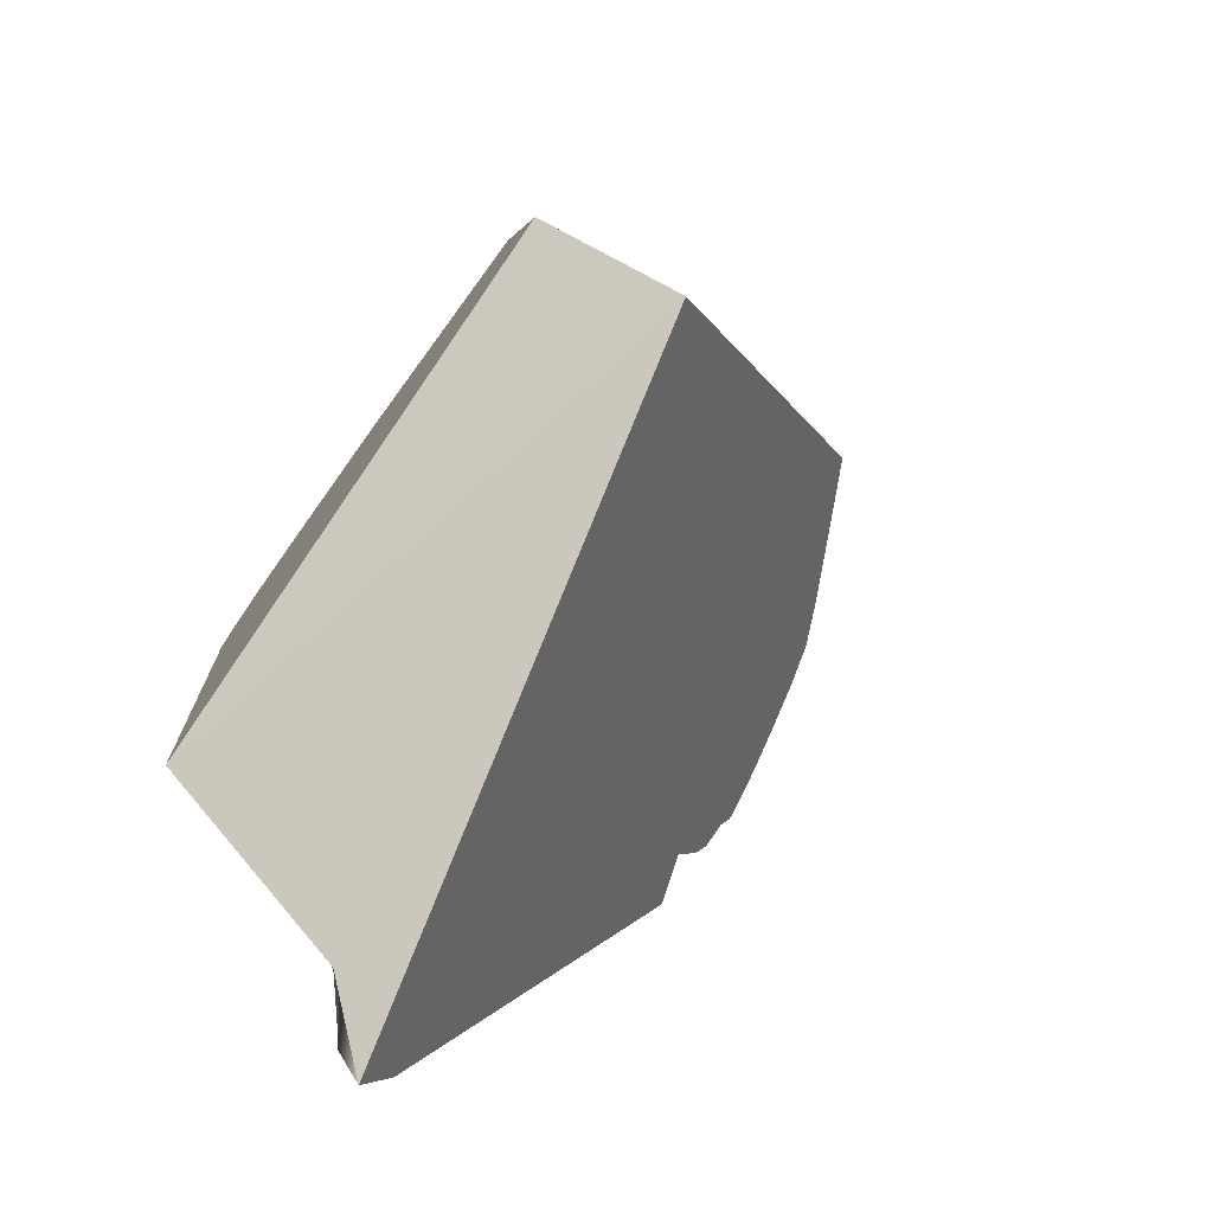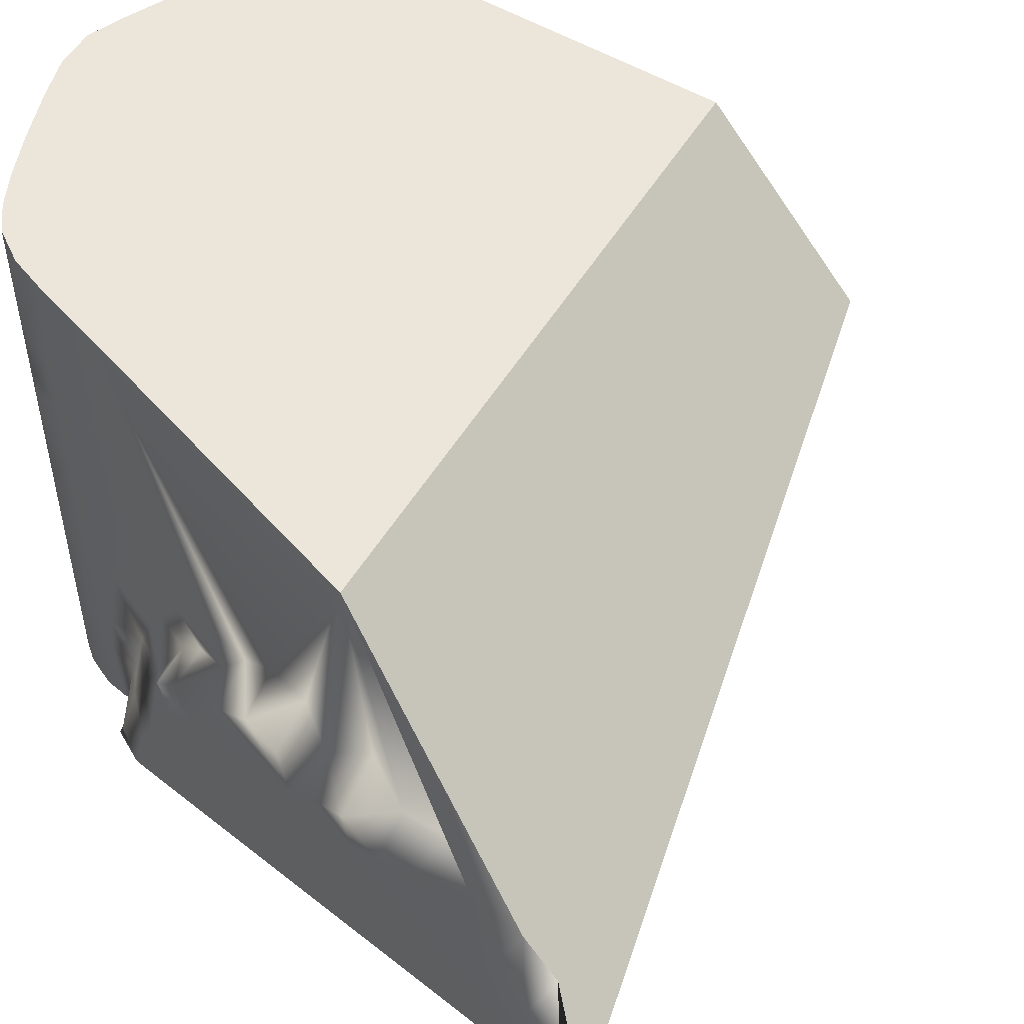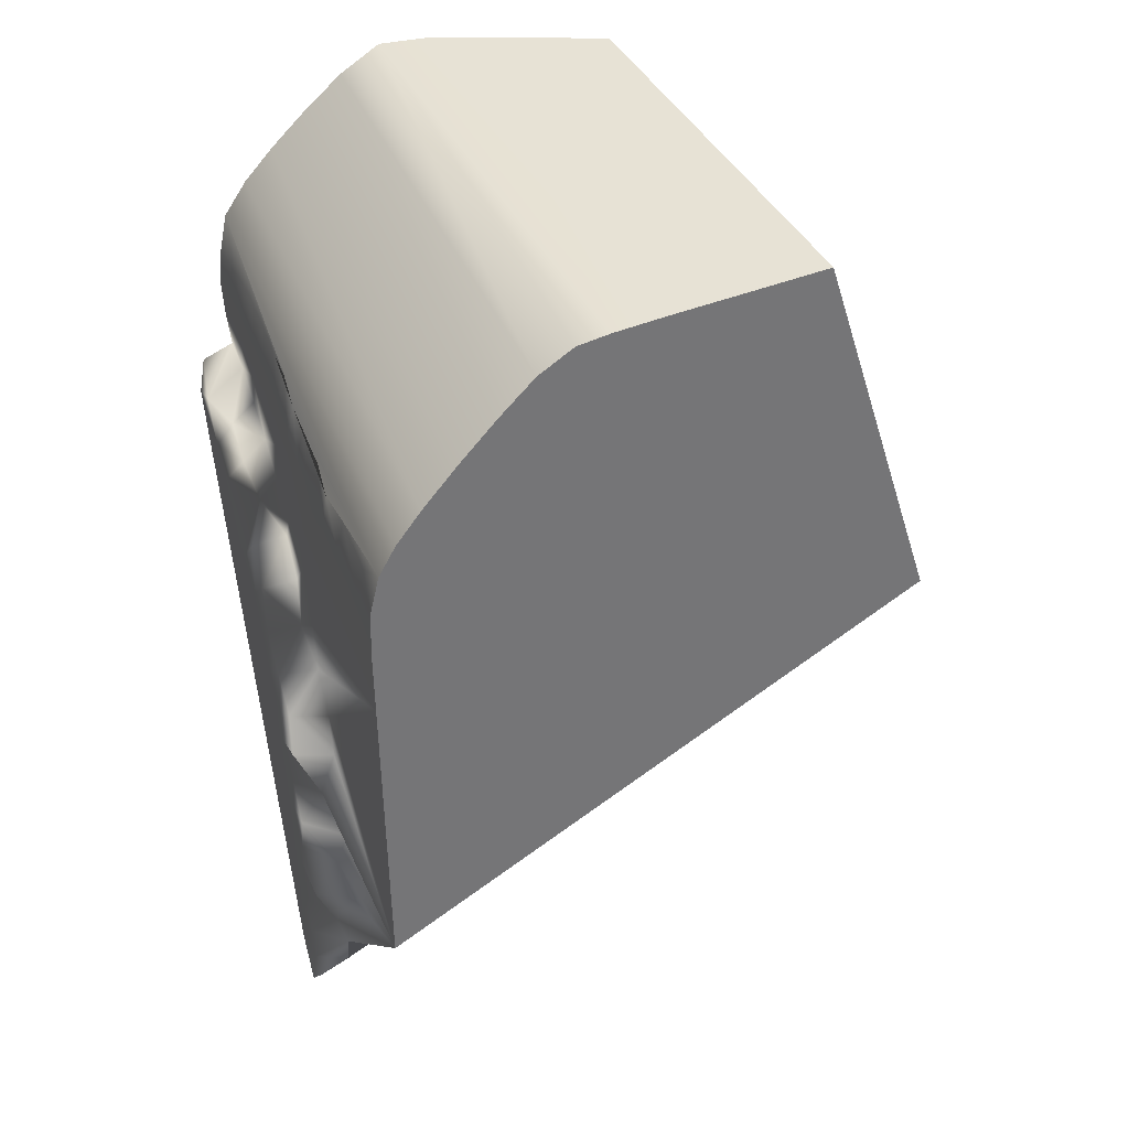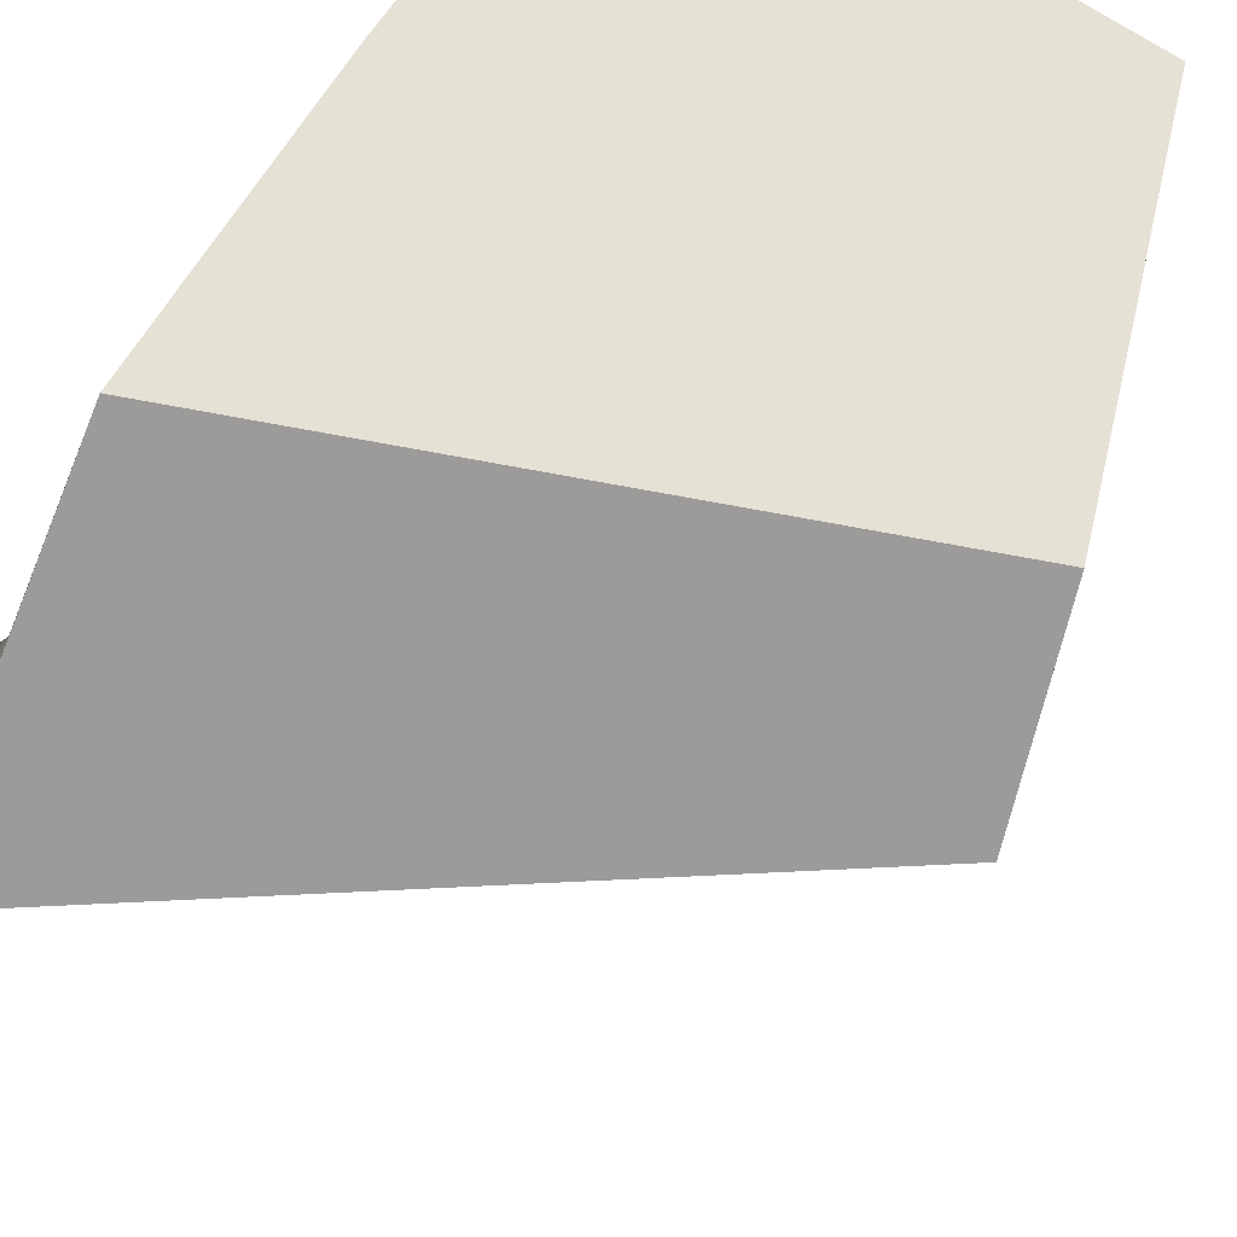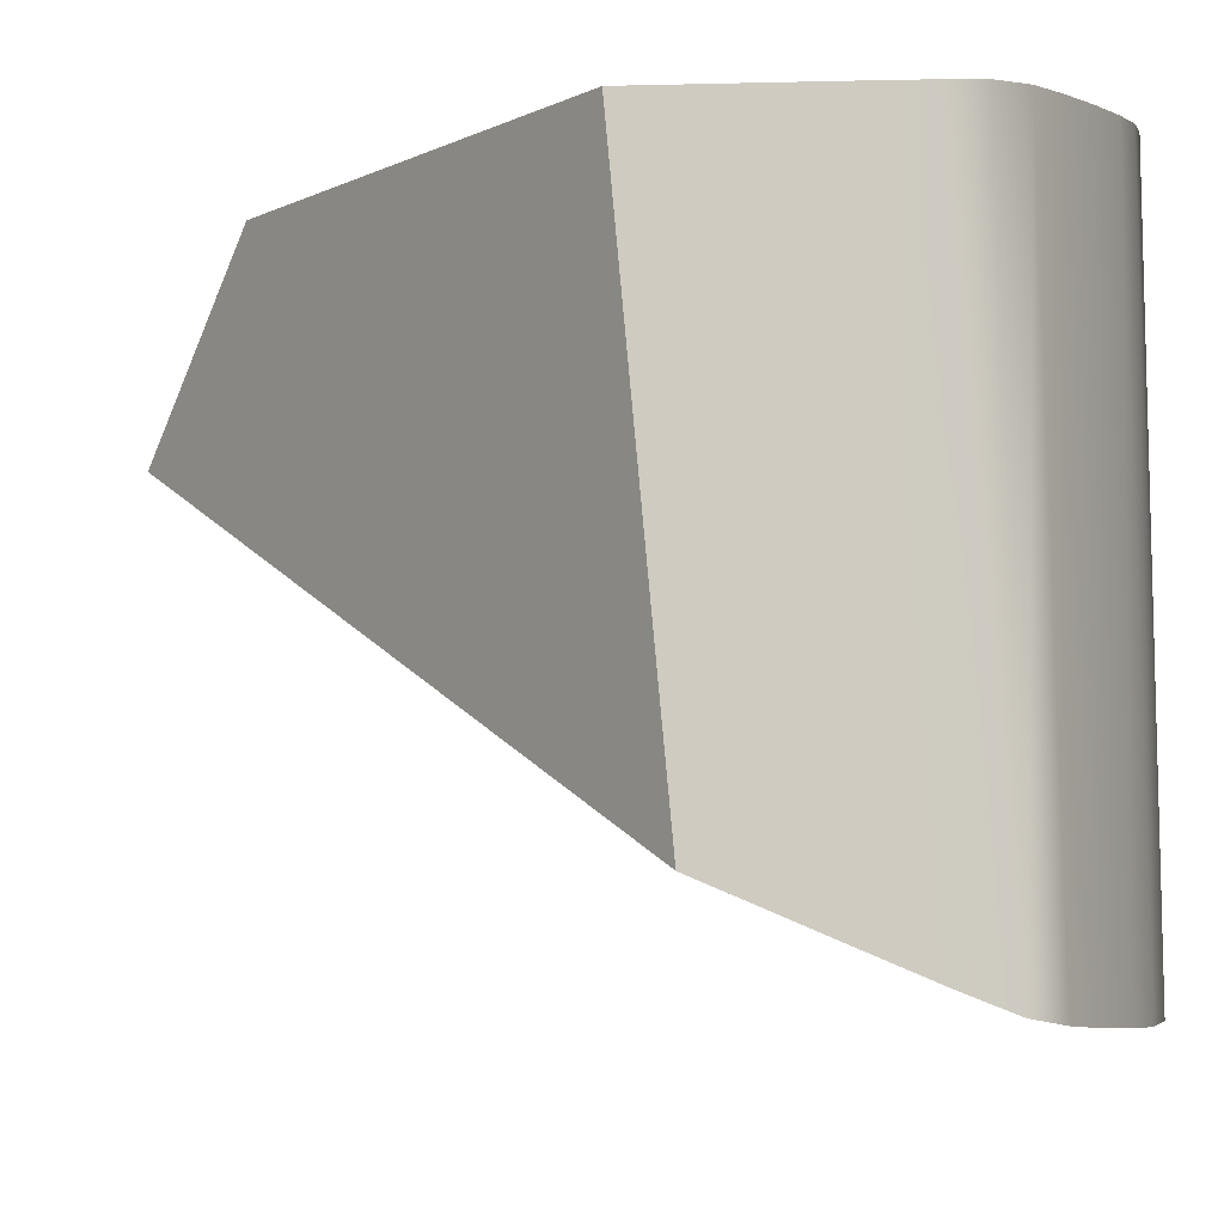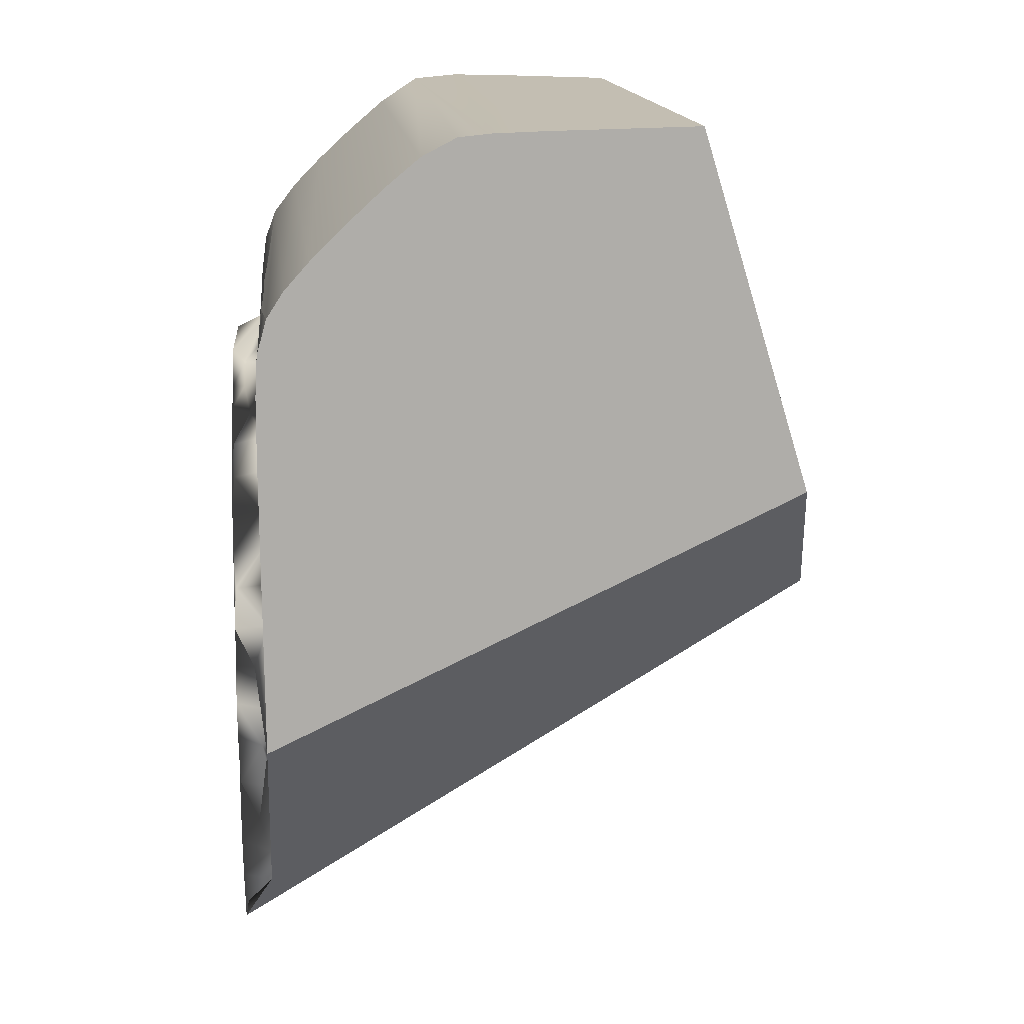
<metadata>
{"format":"obj","ext":"obj","renderer":"f3d","projection":"perspective","resolution":1024,"background":"white","views":[{"elev":-69.0,"azim":61.8,"up":"+Y"},{"elev":54.1,"azim":-39.5,"up":"+Z"},{"elev":40.5,"azim":-19.1,"up":"+Y"},{"elev":65.4,"azim":30.2,"up":"+Z"},{"elev":-10.5,"azim":160.3,"up":"+Z"},{"elev":17.4,"azim":-5.4,"up":"+Y"}]}
</metadata>
<code>
o Hammer_cell.015
v -5.192 1.335 2.657
v -5.384 2.26 3.546
v -8.937 3.233 3.275
v -8.937 3.21 2.354
v -8.947 2.263 2.218
v -8.882 3.525 1.29
v -8.937 3.278 1.266
v -8.947 2.815 1.165
v -9.17 0.02845 2.839
v -8.899 3.48 2.401
v -8.882 3.525 0.9752
v -8.937 3.294 0.9588
v -8.899 3.48 3.286
v -8.937 3.239 3.712
v -8.947 0.6037 2.921
v -8.947 2.895 0.8889
v -8.947 1.957 2.393
v -8.947 1.428 2.663
v -8.882 3.525 1.902
v -8.882 3.525 1.603
v -8.937 3.22 2.125
v -8.937 3.238 1.86
v -8.937 3.258 1.57
v -8.947 2.447 1.944
v -8.947 2.591 1.691
v -8.947 2.713 1.432
v -8.981 1.831 2.227
v -8.948 1.143 2.724
v -8.951 2.078 2.075
v -8.948 0.02845 2.936
v -9.183 1.083 2.576
v -9.185 0.5546 2.675
v -9.165 2.018 2.02
v -9.188 0.02845 2.516
v -9.188 0.9798 2.327
v -9.187 2.436 1.028
v -9.087 2.64 1.112
v -9.187 1.871 1.873
v -8.937 3.215 2.729
v -8.937 3.224 2.958
v -8.981 -0.526 2.817
v -9.185 -0.4977 2.675
v -8.946 2.815 2.263
v -8.947 2.563 2.224
v -8.946 3.041 1.218
v -8.946 3.089 0.9255
v -8.943 3.219 0.6407
v -8.899 3.481 2.172
v -8.899 3.48 3.717
v -8.927 3.336 2.568
v -8.914 3.424 2.977
v -8.899 3.48 2.761
v -8.943 3.032 2.505
v -8.946 2.81 2.465
v -8.946 2.858 2.922
v -8.914 3.435 0.3445
v -8.899 3.482 0.66
v -8.947 2.639 1.987
v -8.946 2.854 2.034
v -8.946 2.916 1.778
v -8.946 2.981 1.503
v -8.948 2.894 0.5978
v -8.948 1.657 2.47
v -8.951 2.268 1.863
v -9.187 2.043 1.684
v -9.187 2.195 1.478
v -9.187 2.327 1.259
v -9.188 1.975 1.33
v -9.187 1.257 2.329
v -9.188 1.41 2.097
v -9.188 1.132 2.094
v -9.049 2.38 1.602
v -9.087 2.521 1.362
v -9.012 0.3061 2.85
v -9.049 0.8496 2.737
v -9.143 2.796 0.5805
v -9.183 2.665 0.8299
v -9.183 1.776 2.16
v -9.179 1.577 2.348
v -9.165 1.355 2.512
v -9.165 2.204 1.815
v -9.187 0.2839 2.624
v -9.187 0.785 2.524
v -9.188 0.5134 2.468
v -9.049 -0.2488 2.845
v -9.183 -0.7714 2.667
v -9.187 -0.227 2.624
v -9.188 -0.4565 2.468
v -8.981 -0.7707 2.756
v -9.183 -1.189 2.498
v -9.157 -0.9927 2.654
v -7.123 4.639 3.585
v -7.901 4.507 3.702
v -8.376 4.109 3.8
v -8.753 3.731 3.883
v -8.927 3.349 3.939
v -7.124 4.639 0.3493
v -7.456 4.635 0.2303
v -7.747 4.598 0.1419
v -8.004 4.428 0.131
v -8.492 4.001 0.1603
v -9.188 -0.7784 2.224
v -8.596 3.9 3.847
v -8.943 3.093 3.962
v -8.943 3.231 0.3698
v -9.187 2.569 0.6016
v -8.947 2.689 3.997
v -8.251 4.221 0.1417
v -8.947 0.7683 4.06
v -9.188 2.252 0.7548
v -6.383 4.639 0.619
v -6.92 4.639 0.4235
v -7.672 4.618 3.661
v -8.863 3.567 3.912
v -8.839 3.614 0.2218
v -7.455 4.635 3.63
v -8.684 3.81 0.1834
v -9.188 -0.9567 2.311
v -8.124 4.33 3.747
v -6.109 4.639 3.447
v -8.947 3.047 0.4572
f 35 69 71
f 68 36 110
f 101 94 108
f 115 117 56
f 89 86 90
f 108 119 100
f 46 47 121
f 70 78 38
f 45 12 46
f 12 57 47
f 57 105 47
f 113 99 93
f 28 75 109
f 6 23 20
f 20 22 19
f 19 21 48
f 48 4 10
f 65 68 38
f 114 49 96
f 93 100 119
f 13 14 49
f 6 20 115
f 82 84 34
f 52 10 50
f 39 50 4
f 40 52 39
f 3 51 40
f 59 60 58
f 92 111 112
f 4 54 53
f 55 40 39
f 57 12 11
f 11 7 6
f 2 111 120
f 119 108 94
f 107 2 94
f 59 22 60
f 60 23 61
f 43 21 59
f 61 7 45
f 61 45 26
f 17 5 27
f 18 63 80
f 28 18 80
f 24 72 64
f 104 3 55
f 25 26 72
f 5 64 29
f 28 80 31
f 16 62 77
f 77 62 76
f 37 16 77
f 8 16 37
f 104 14 3
f 116 98 99
f 81 38 33
f 72 65 81
f 72 67 66
f 73 36 67
f 110 71 68
f 115 95 117
f 80 35 31
f 79 69 80
f 72 26 73
f 26 37 73
f 15 75 32
f 74 15 32
f 77 36 37
f 99 113 116
f 9 74 82
f 74 9 30
f 78 79 27
f 79 80 63
f 33 27 29
f 64 33 29
f 64 72 81
f 71 69 70
f 51 48 10
f 82 34 9
f 32 83 84
f 75 35 83
f 68 67 36
f 97 116 92
f 107 104 55
f 86 41 42
f 41 85 42
f 91 89 90
f 85 30 9
f 84 83 35
f 77 106 36
f 34 85 9
f 86 118 90
f 87 42 85
f 1 109 41
f 90 1 89
f 1 41 89
f 109 1 2
f 102 118 88
f 88 34 102
f 34 84 71
f 102 34 71
f 84 35 71
f 36 106 110
f 112 111 62
f 111 1 62
f 62 1 110
f 90 118 1
f 118 102 1
f 102 110 1
f 110 106 62
f 106 76 62
f 97 112 121
f 99 98 100
f 98 97 100
f 108 100 97
f 101 108 121
f 121 108 97
f 117 101 105
f 105 56 117
f 121 105 101
f 112 62 121
f 46 12 47
f 105 121 47
f 79 78 70
f 45 7 12
f 57 56 105
f 117 95 103
f 109 107 18
f 107 44 17
f 44 58 24
f 44 24 5
f 107 17 63
f 85 41 109
f 74 30 109
f 30 85 109
f 107 63 18
f 44 5 17
f 15 74 109
f 75 15 109
f 109 18 28
f 6 7 23
f 20 23 22
f 19 22 21
f 48 21 4
f 79 70 69
f 65 66 68
f 103 101 117
f 13 3 14
f 96 49 14
f 20 19 115
f 19 48 115
f 48 51 114
f 114 115 48
f 57 11 115
f 11 6 115
f 4 50 10
f 39 52 50
f 40 51 52
f 3 13 51
f 58 44 43
f 58 43 59
f 45 46 16
f 16 46 121
f 26 45 8
f 8 45 16
f 58 60 25
f 25 24 58
f 26 25 60
f 112 97 92
f 92 120 111
f 4 43 54
f 53 54 39
f 54 55 39
f 114 51 13
f 49 114 13
f 4 53 39
f 24 25 72
f 115 56 57
f 11 12 7
f 115 114 95
f 2 1 111
f 101 103 94
f 114 96 95
f 96 104 103
f 103 104 94
f 104 107 94
f 107 109 2
f 2 120 92
f 2 92 119
f 92 116 93
f 113 93 116
f 93 119 92
f 119 94 2
f 103 95 96
f 59 21 22
f 60 61 26
f 60 22 23
f 43 4 21
f 61 23 7
f 16 121 62
f 17 27 63
f 27 5 29
f 3 40 55
f 5 24 64
f 88 118 86
f 96 14 104
f 81 65 38
f 72 66 65
f 72 73 67
f 73 37 36
f 110 102 71
f 80 69 35
f 78 33 38
f 26 8 37
f 28 31 75
f 77 76 106
f 32 82 74
f 33 78 27
f 79 63 27
f 64 81 33
f 70 38 71
f 71 38 68
f 10 52 51
f 32 84 82
f 32 75 83
f 75 31 35
f 66 67 68
f 93 99 100
f 97 98 116
f 43 44 54
f 44 107 55
f 54 44 55
f 86 89 41
f 34 88 87
f 34 87 85
f 42 88 86
f 87 88 42

</code>
